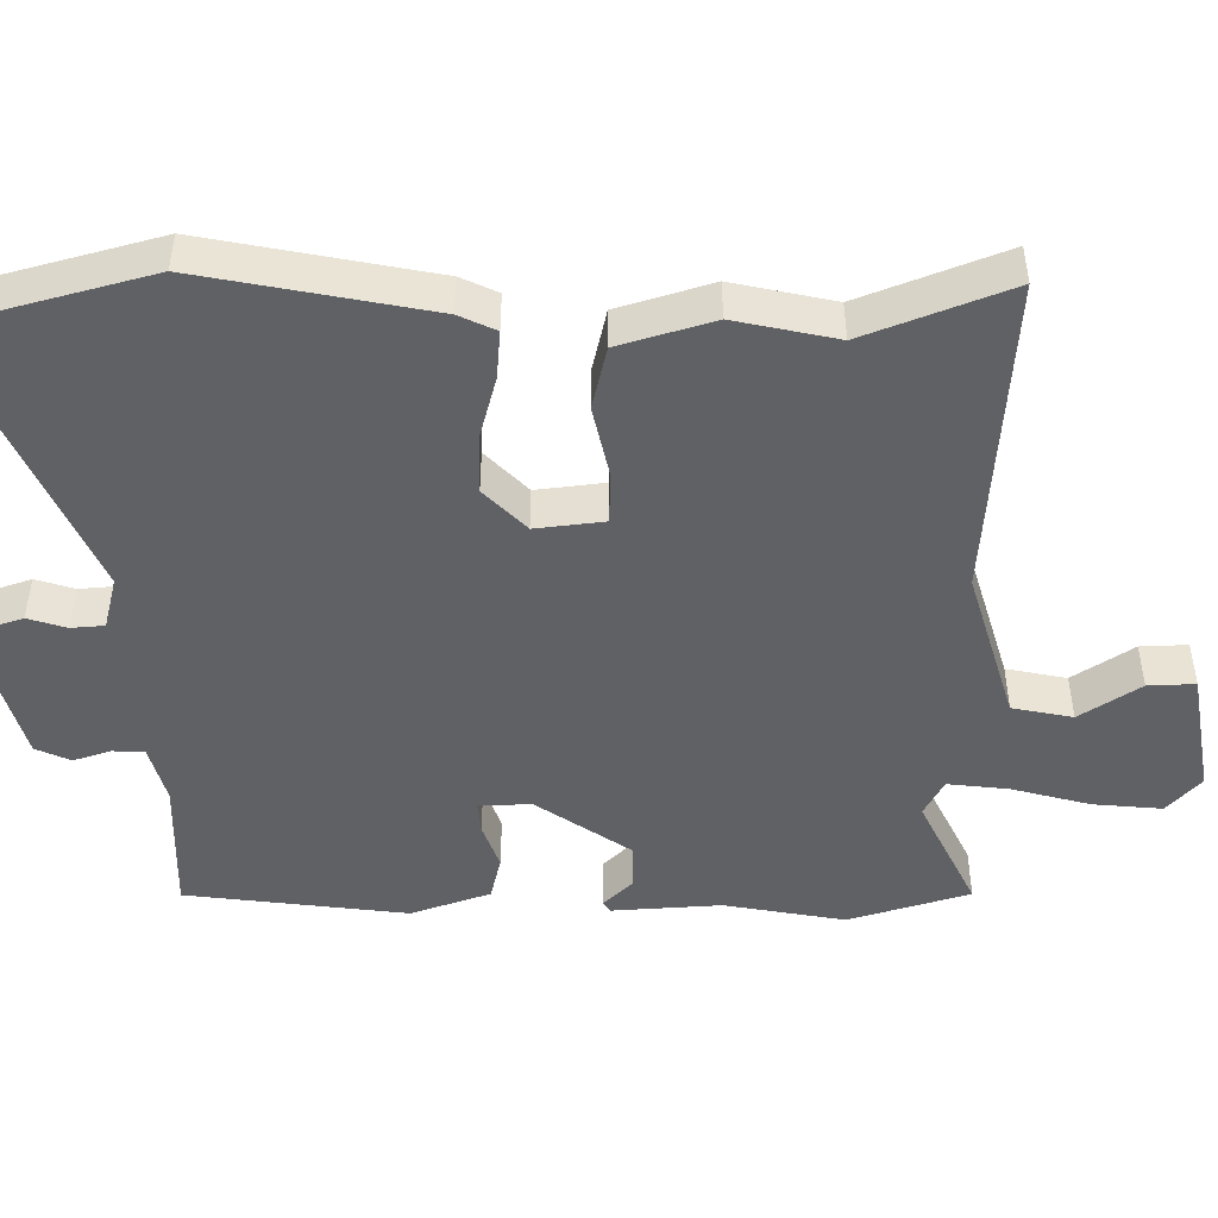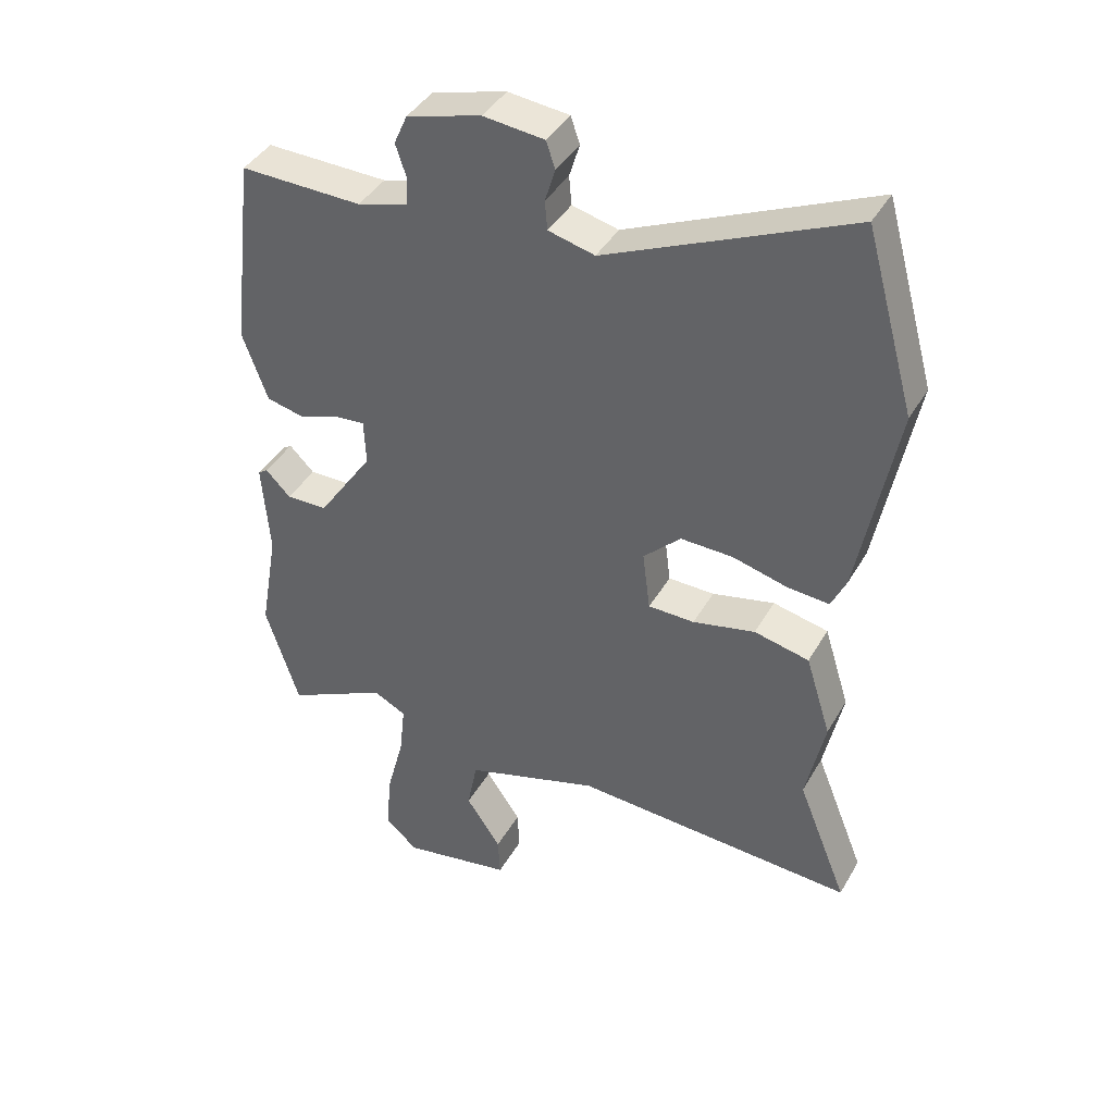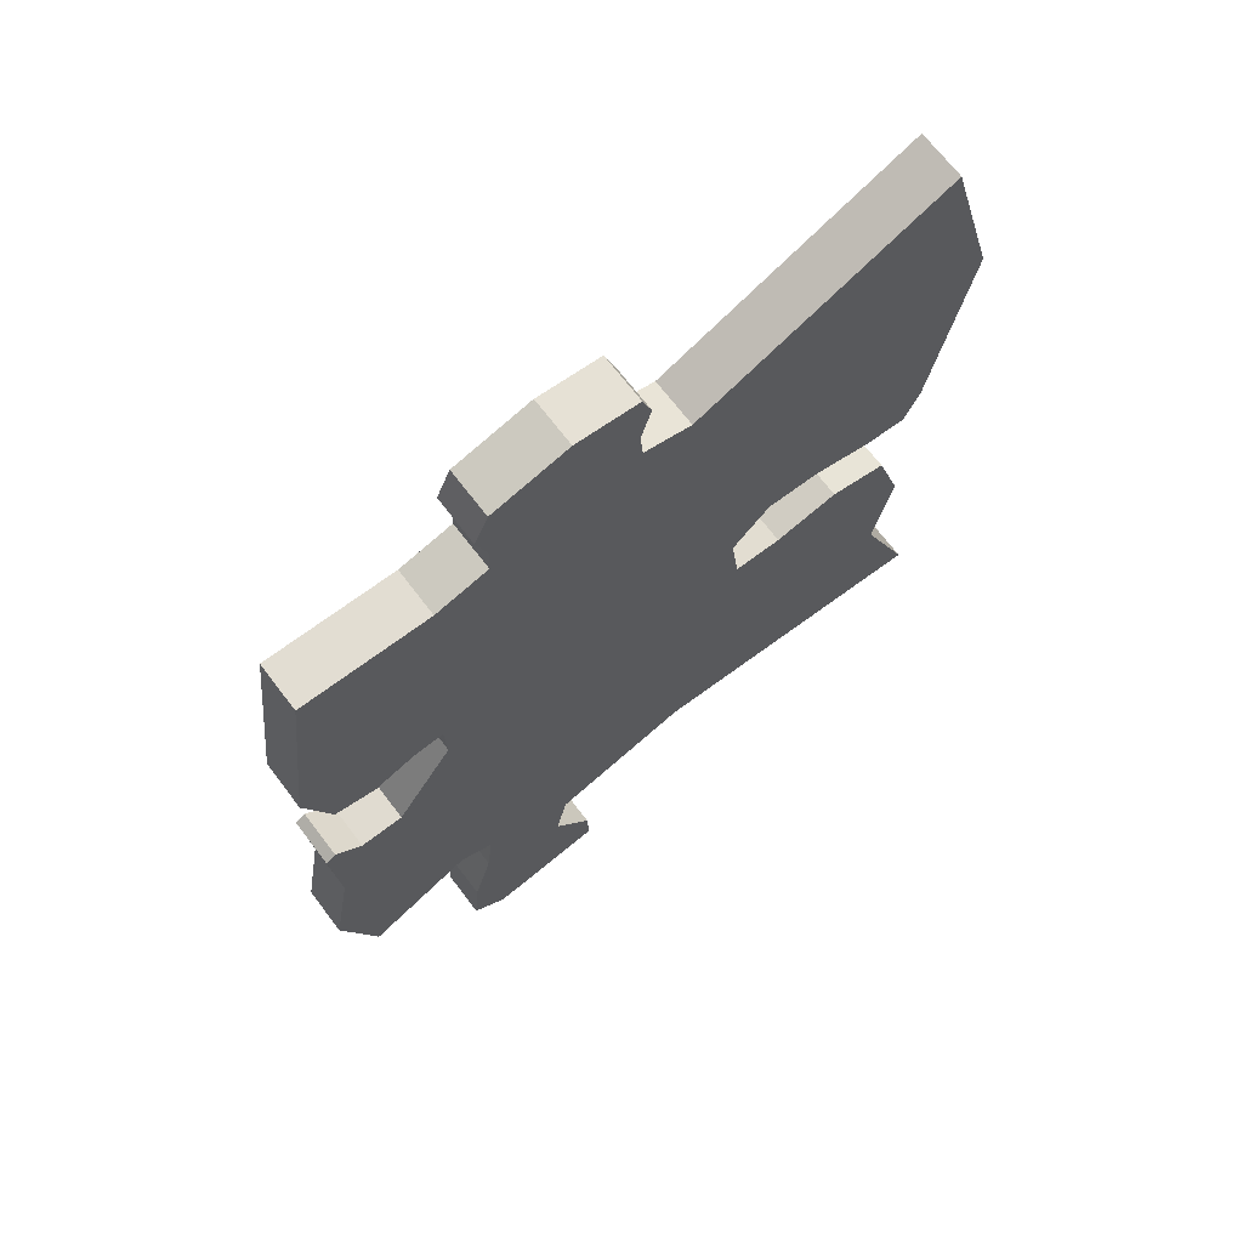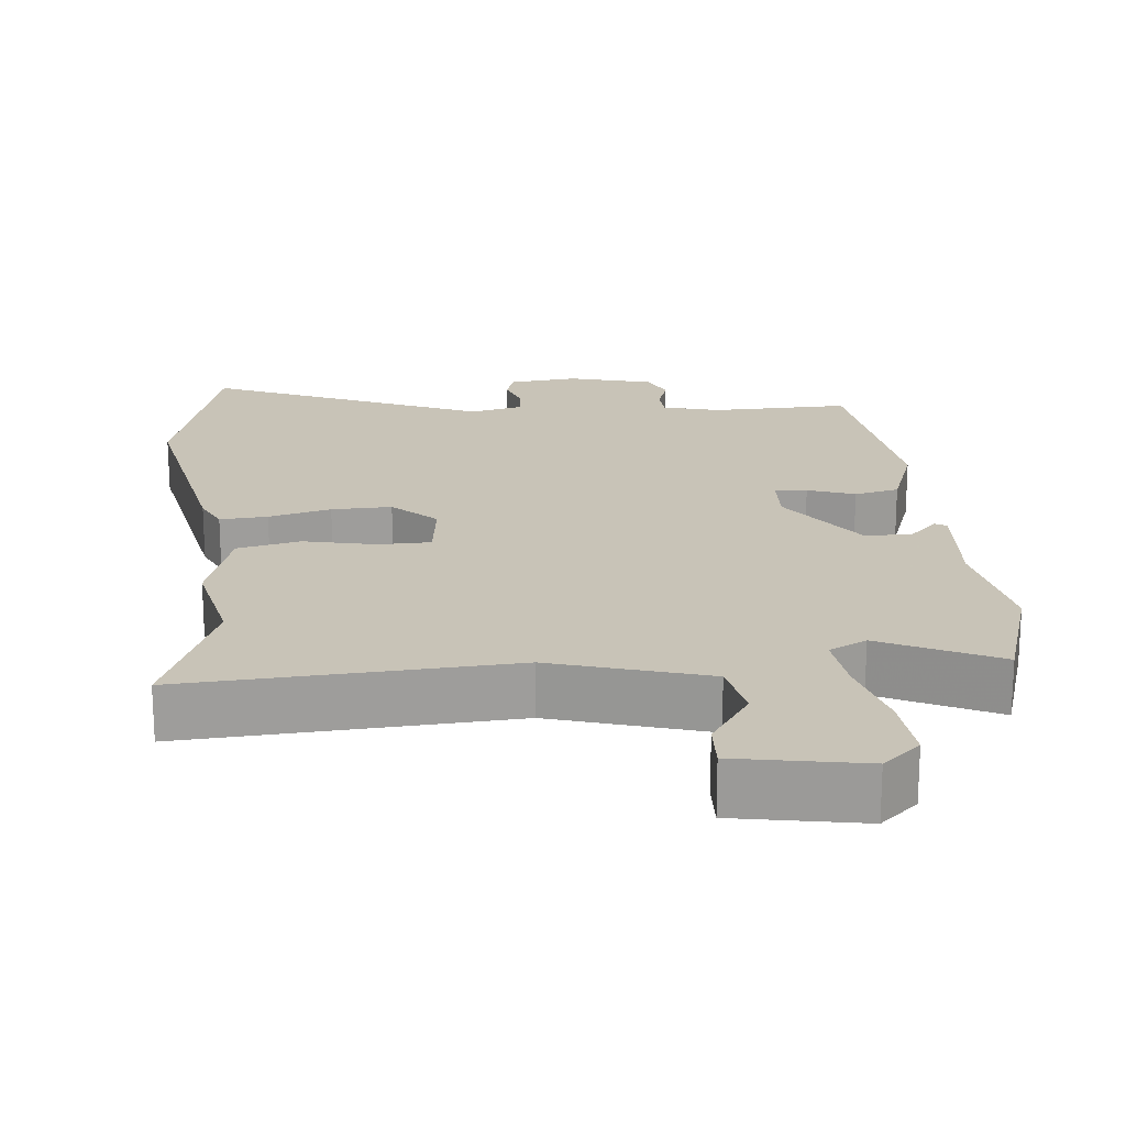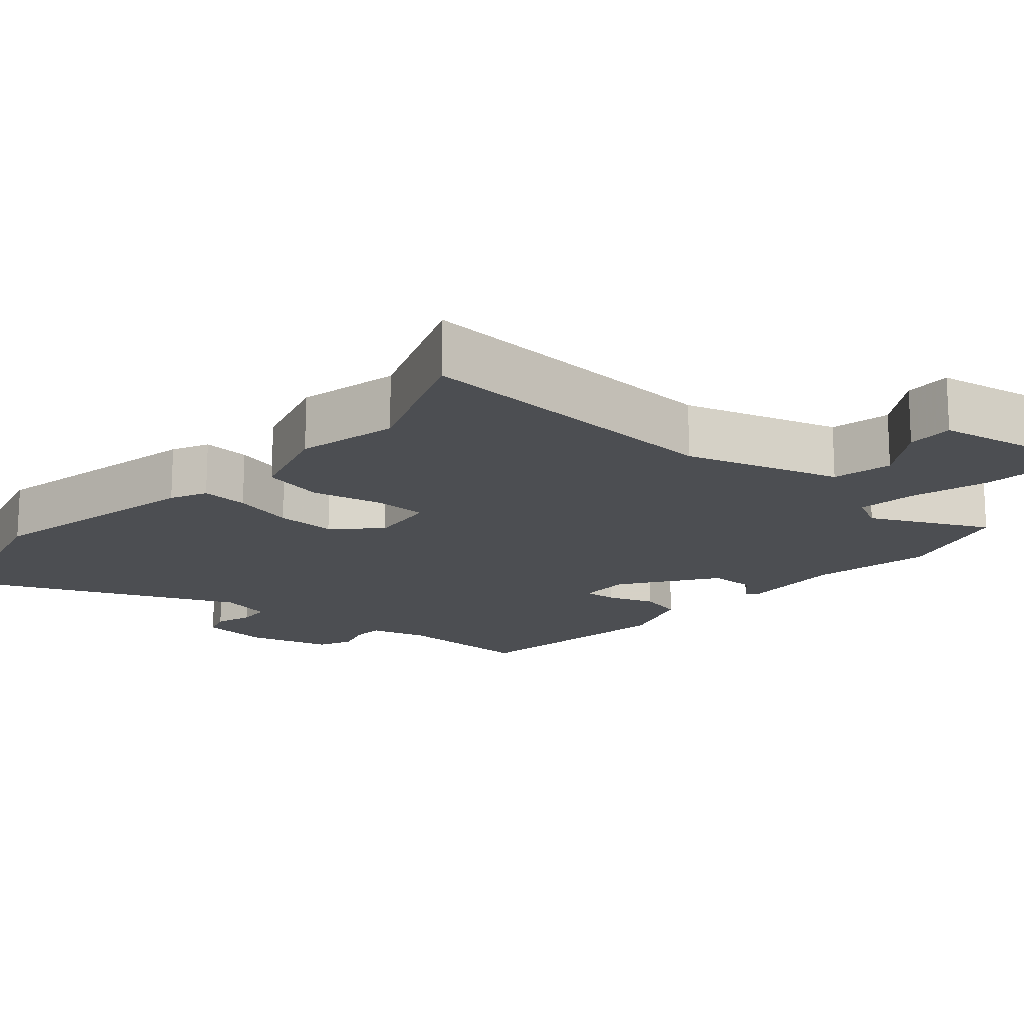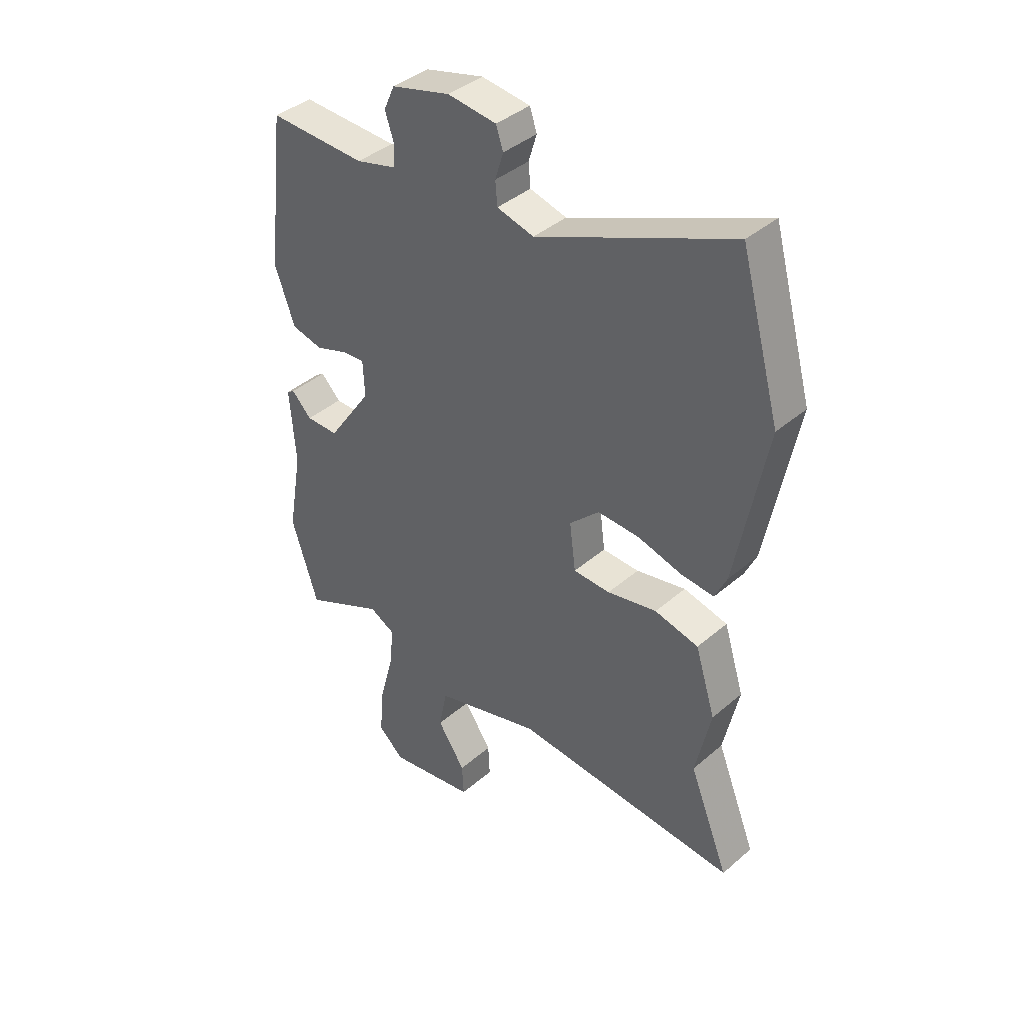
<metadata>
{"format":"obj","ext":"obj","renderer":"f3d","projection":"perspective","resolution":1024,"background":"white","views":[{"elev":-47.2,"azim":89.9,"up":"+Y"},{"elev":41.1,"azim":27.6,"up":"+Z"},{"elev":69.2,"azim":-37.3,"up":"+Z"},{"elev":19.8,"azim":174.2,"up":"+Y"},{"elev":-16.5,"azim":138.4,"up":"+Y"},{"elev":40.5,"azim":43.7,"up":"+Z"}]}
</metadata>
<code>
v 0.432 0.07 -0.331
v 0.51 0.07 -0.525
v 0.07 0.07 -0.5
v -0.14 0.07 -0.565
v -0.156 0.07 -0.647
v -0.101 0.07 -0.728
v -0.098 0.07 -0.792
v -0.27 0.07 -0.824
v -0.321 0.07 -0.779
v -0.313 0.07 -0.685
v -0.285 0.07 -0.579
v -0.276 0.07 -0.496
v -0.327 0.07 -0.47
v -0.485 0.07 -0.548
v -0.537 0.07 -0.384
v -0.508 0.07 -0.219
v -0.519 0.07 -0.071
v -0.504 0.07 -0.061
v -0.465 0.07 -0.1
v -0.401 0.07 -0.099
v -0.314 0.07 0.029
v -0.317 0.07 0.1
v -0.361 0.07 0.096
v -0.425 0.07 0.073
v -0.486 0.07 0.087
v -0.525 0.07 0.195
v -0.489 0.07 0.496
v -0.299 0.07 0.492
v -0.22 0.07 0.514
v -0.218 0.07 0.557
v -0.235 0.07 0.608
v -0.214 0.07 0.655
v -0.099 0.07 0.687
v -0.004 0.07 0.677
v 0.01 0.07 0.636
v -0.006 0.07 0.584
v -0.002 0.07 0.539
v 0.07 0.07 0.521
v 0.447 0.07 0.688
v 0.525 0.07 0.411
v 0.467 0.07 0.103
v 0.444 0.07 0.053
v 0.379 0.07 0.058
v 0.294 0.07 0.08
v 0.212 0.07 0.082
v 0.154 0.07 0.025
v 0.166 0.07 -0.068
v 0.238 0.07 -0.069
v 0.335 0.07 -0.047
v 0.421 0.07 -0.066
v 0.461 0.07 -0.193
v 0.432 0 -0.331
v 0.51 0 -0.525
v 0.07 0 -0.5
v -0.14 0 -0.565
v -0.156 0 -0.647
v -0.101 0 -0.728
v -0.098 0 -0.792
v -0.27 0 -0.824
v -0.321 0 -0.779
v -0.313 0 -0.685
v -0.285 0 -0.579
v -0.276 0 -0.496
v -0.327 0 -0.47
v -0.485 0 -0.548
v -0.537 0 -0.384
v -0.508 0 -0.219
v -0.519 0 -0.071
v -0.504 0 -0.061
v -0.465 0 -0.1
v -0.401 0 -0.099
v -0.314 0 0.029
v -0.317 0 0.1
v -0.361 0 0.096
v -0.425 0 0.073
v -0.486 0 0.087
v -0.525 0 0.195
v -0.489 0 0.496
v -0.299 0 0.492
v -0.22 0 0.514
v -0.218 0 0.557
v -0.235 0 0.608
v -0.214 0 0.655
v -0.099 0 0.687
v -0.004 0 0.677
v 0.01 0 0.636
v -0.006 0 0.584
v -0.002 0 0.539
v 0.07 0 0.521
v 0.447 0 0.688
v 0.525 0 0.411
v 0.467 0 0.103
v 0.444 0 0.053
v 0.379 0 0.058
v 0.294 0 0.08
v 0.212 0 0.082
v 0.154 0 0.025
v 0.166 0 -0.068
v 0.238 0 -0.069
v 0.335 0 -0.047
v 0.421 0 -0.066
v 0.461 0 -0.193
f 50 51 1
f 49 50 1
f 48 49 1
f 1 2 3
f 48 1 3
f 47 48 3
f 46 47 3 4
f 42 43 44
f 41 42 44
f 40 41 44
f 39 40 44
f 38 39 44
f 37 38 44 45
f 34 35 36
f 33 34 36
f 32 33 36
f 31 32 36
f 30 31 36
f 29 30 36 37
f 37 45 46
f 29 37 46
f 28 29 46
f 26 27 28
f 25 26 28
f 24 25 28
f 23 24 28
f 16 17 18 19
f 16 19 20
f 15 16 20
f 14 15 20
f 13 14 20
f 12 13 20 21
f 9 10 11
f 8 9 11
f 7 8 11
f 6 7 11
f 5 6 11
f 4 5 11 12
f 12 21 22
f 4 12 22
f 46 4 22
f 22 23 28
f 22 28 46
f 52 102 101
f 52 101 100
f 52 100 99
f 54 53 52
f 54 52 99
f 54 99 98
f 55 54 98 97
f 95 94 93
f 95 93 92
f 95 92 91
f 95 91 90
f 95 90 89
f 96 95 89 88
f 87 86 85
f 87 85 84
f 87 84 83
f 87 83 82
f 87 82 81
f 88 87 81 80
f 97 96 88
f 97 88 80
f 97 80 79
f 79 78 77
f 79 77 76
f 79 76 75
f 79 75 74
f 70 69 68 67
f 71 70 67
f 71 67 66
f 71 66 65
f 71 65 64
f 72 71 64 63
f 62 61 60
f 62 60 59
f 62 59 58
f 62 58 57
f 62 57 56
f 63 62 56 55
f 73 72 63
f 73 63 55
f 73 55 97
f 79 74 73
f 97 79 73
f 1 52 53 2
f 2 53 54 3
f 3 54 55 4
f 4 55 56 5
f 5 56 57 6
f 6 57 58 7
f 7 58 59 8
f 8 59 60 9
f 9 60 61 10
f 10 61 62 11
f 11 62 63 12
f 12 63 64 13
f 13 64 65 14
f 14 65 66 15
f 15 66 67 16
f 16 67 68 17
f 17 68 69 18
f 18 69 70 19
f 19 70 71 20
f 20 71 72 21
f 21 72 73 22
f 22 73 74 23
f 23 74 75 24
f 24 75 76 25
f 25 76 77 26
f 26 77 78 27
f 27 78 79 28
f 28 79 80 29
f 29 80 81 30
f 30 81 82 31
f 31 82 83 32
f 32 83 84 33
f 33 84 85 34
f 34 85 86 35
f 35 86 87 36
f 36 87 88 37
f 37 88 89 38
f 38 89 90 39
f 39 90 91 40
f 40 91 92 41
f 41 92 93 42
f 42 93 94 43
f 43 94 95 44
f 44 95 96 45
f 45 96 97 46
f 46 97 98 47
f 47 98 99 48
f 48 99 100 49
f 49 100 101 50
f 50 101 102 51
f 51 102 52 1

</code>
